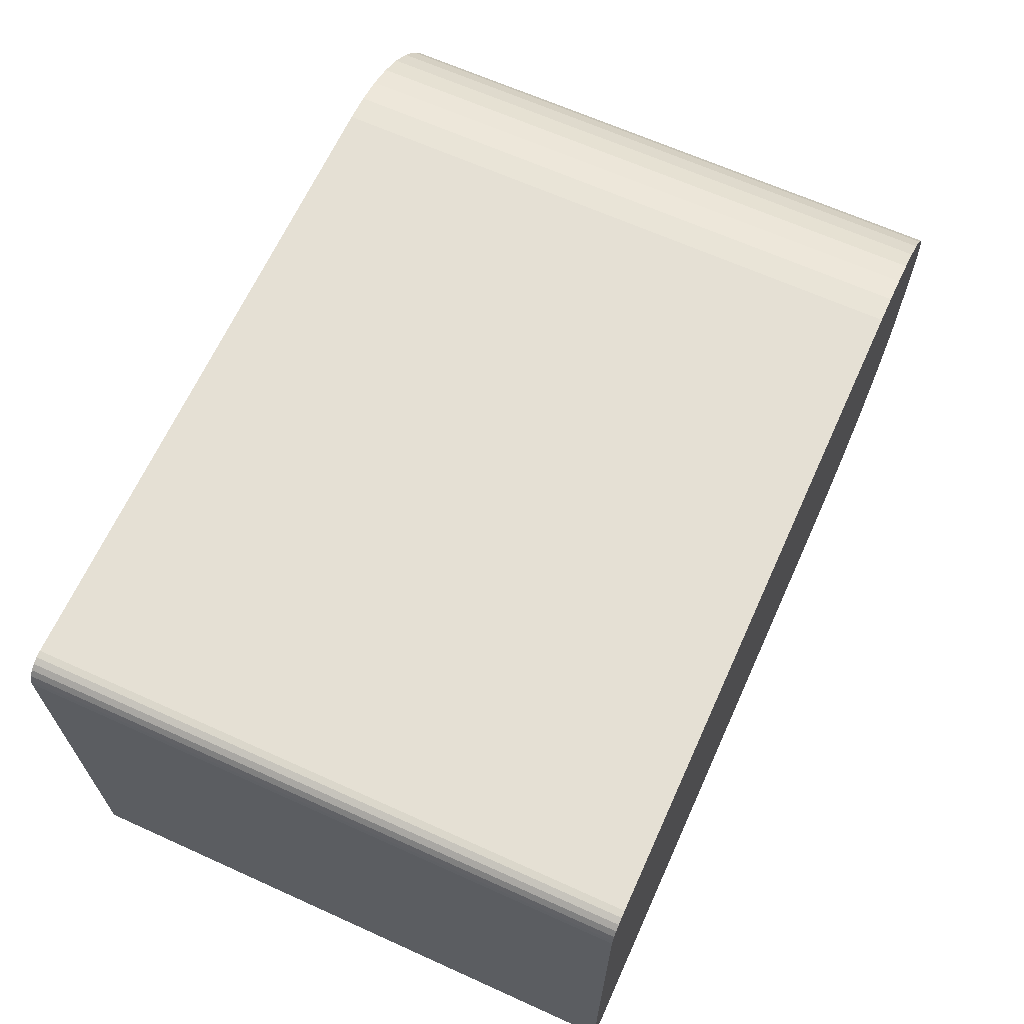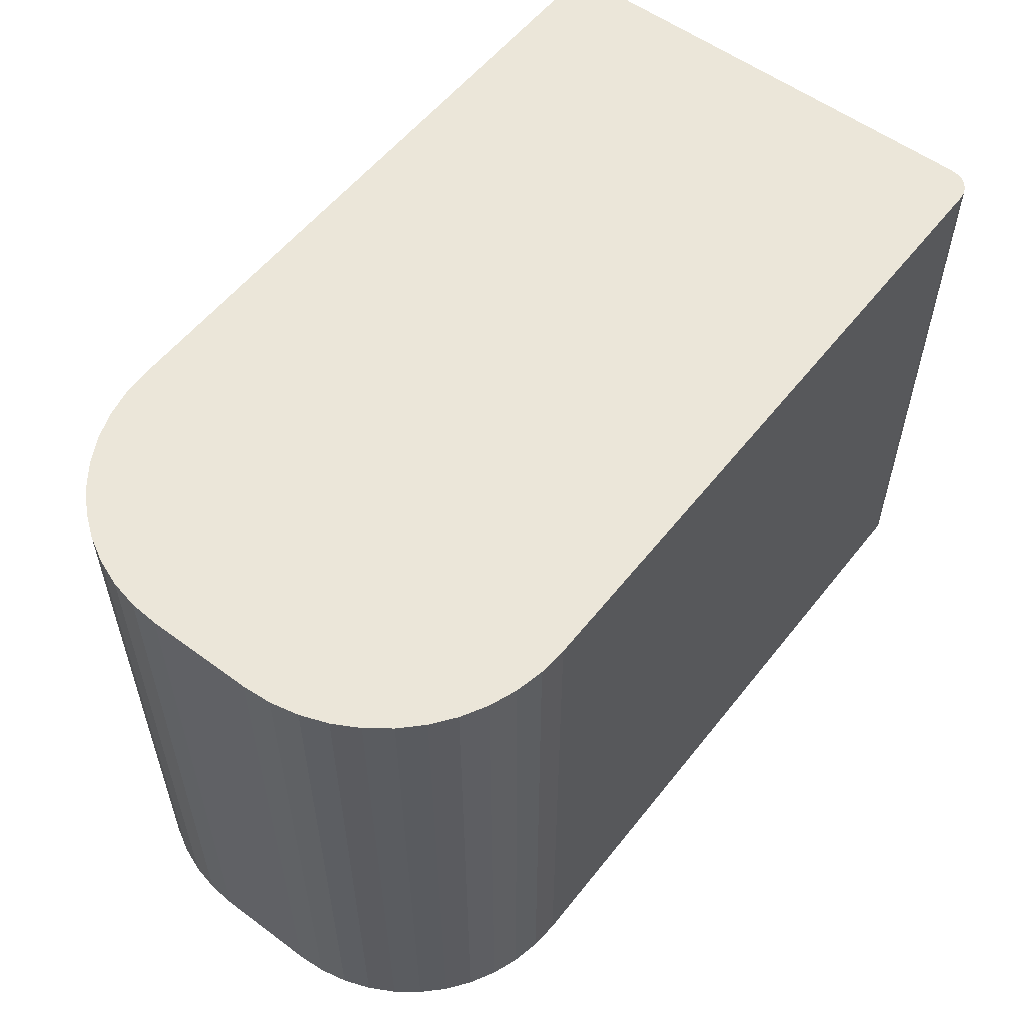
<metadata>
{"format":"obj","ext":"obj","renderer":"f3d","projection":"perspective","resolution":1024,"background":"white","views":[{"elev":65.6,"azim":-65.6,"up":"+Z"},{"elev":56.0,"azim":127.7,"up":"+Y"}]}
</metadata>
<code>
v 6.8e-05 0.046 0.001482
v 6.8e-05 0.0345 0.001482
v 0 0.046 0.002
v 6.8e-05 0.046 0.001482
v 0.000268 0.0345 0.001
v 6.8e-05 0.0345 0.001482
v 6.8e-05 0.046 0.001482
v 0.000268 0.046 0.001
v 0.000268 0.0345 0.001
v 0.000268 0.0345 0.001
v 0.000268 0.046 0.001
v 0.000586 0.0345 0.000586
v 0.000586 0.023 0.000586
v 0.000586 0.0345 0.000586
v 0.001 0.023 0.000268
v 0.001 0.0115 0.000268
v 0.001 0.023 0.000268
v 0.001482 0.0115 6.8e-05
v 0.001482 0 6.8e-05
v 0.001482 0.0115 6.8e-05
v 0.002 0 0
v 0.001482 0 6.8e-05
v 0.001 0.0115 0.000268
v 0.001482 0.0115 6.8e-05
v 0.001482 0 6.8e-05
v 0.001 0 0.000268
v 0.001 0.0115 0.000268
v 0.001 0.0115 0.000268
v 0.001 0 0.000268
v 0.000586 0.0115 0.000586
v 0.000586 0.023 0.000586
v 0.000586 0.0115 0.000586
v 0.000268 0.023 0.001
v 0.000268 0.0345 0.001
v 0.000268 0.023 0.001
v 6.8e-05 0.0345 0.001482
v 0.000268 0.0345 0.001
v 0.000586 0.023 0.000586
v 0.000268 0.023 0.001
v 0.000268 0.0345 0.001
v 0.000586 0.0345 0.000586
v 0.000586 0.023 0.000586
v 0.000268 0.046 0.001
v 0.000586 0.046 0.000586
v 0.000586 0.0345 0.000586
v 0.000586 0.0345 0.000586
v 0.000586 0.046 0.000586
v 0.001 0.0345 0.000268
v 0.001 0.023 0.000268
v 0.001 0.0345 0.000268
v 0.001482 0.023 6.8e-05
v 0.001482 0.0115 6.8e-05
v 0.001482 0.023 6.8e-05
v 0.002 0 0
v 0.001482 0.0115 6.8e-05
v 0.001 0.023 0.000268
v 0.001482 0.023 6.8e-05
v 0.000586 0.046 0.000586
v 0.001 0.046 0.000268
v 0.001 0.0345 0.000268
v 0.001 0.0345 0.000268
v 0.001 0.046 0.000268
v 0.001482 0.0345 6.8e-05
v 0.001482 0.023 6.8e-05
v 0.001482 0.0345 6.8e-05
v 0.002 0.046 0
v 0.002 0 0
v 0.001482 0.023 6.8e-05
v 0.002 0.046 0
v 0.001 0.046 0.000268
v 0.001482 0.046 6.8e-05
v 0.001482 0.0345 6.8e-05
v 0.001482 0.0345 6.8e-05
v 0.001482 0.046 6.8e-05
v 0.002 0.046 0
v 0.001 0 0.000268
v 0.000586 0 0.000586
v 0.000586 0.0115 0.000586
v 0.000586 0.0115 0.000586
v 0.000586 0 0.000586
v 0.000268 0.0115 0.001
v 0.000268 0.023 0.001
v 0.000268 0.0115 0.001
v 6.8e-05 0.023 0.001482
v 6.8e-05 0.0345 0.001482
v 6.8e-05 0.023 0.001482
v 0 0.046 0.002
v 6.8e-05 0.0345 0.001482
v 0.000268 0.023 0.001
v 6.8e-05 0.023 0.001482
v 0.000586 0 0.000586
v 0.000268 0 0.001
v 0.000268 0.0115 0.001
v 0.000268 0.0115 0.001
v 0.000268 0 0.001
v 6.8e-05 0.0115 0.001482
v 6.8e-05 0.023 0.001482
v 6.8e-05 0.0115 0.001482
v 0 0 0.002
v 0 0.046 0.002
v 6.8e-05 0.023 0.001482
v 0 0 0.002
v 0.000268 0 0.001
v 6.8e-05 0 0.001482
v 6.8e-05 0.0115 0.001482
v 6.8e-05 0.0115 0.001482
v 6.8e-05 0 0.001482
v 0 0 0.002
v 0.000268 0.0115 0.001
v 6.8e-05 0.0115 0.001482
v 6.8e-05 0.023 0.001482
v 0.000586 0.0115 0.000586
v 0.000268 0.0115 0.001
v 0.000268 0.023 0.001
v 0.001 0.023 0.000268
v 0.000586 0.0345 0.000586
v 0.001 0.0345 0.000268
v 0.001 0.0115 0.000268
v 0.000586 0.0115 0.000586
v 0.000586 0.023 0.000586
v 0.001 0.023 0.000268
v 0.001 0.0115 0.000268
v 0.000586 0.023 0.000586
v 0.001482 0.023 6.8e-05
v 0.001 0.0345 0.000268
v 0.001482 0.0345 6.8e-05
v 0 0 0.002
v 0 0 0.036
v 0 0.046 0.002
v 0 0.046 0.002
v 0 0 0.036
v 0 0.046 0.036
v 0 0 0.036
v 0 0 0.002
v 6.8e-05 0 0.03652
v 6.8e-05 0 0.03652
v 0 0 0.002
v 6.8e-05 0 0.001482
v 0.000268 0 0.037
v 6.8e-05 0 0.001482
v 0.000268 0 0.001
v 0.000586 0 0.03741
v 0.000268 0 0.001
v 0.002 0 0.038
v 0.001 0 0.03773
v 0.002 0 0.038
v 0.001482 0 0.03793
v 0.001 0 0.03773
v 0.000586 0 0.03741
v 0.002 0 0.038
v 6.8e-05 0 0.03652
v 6.8e-05 0 0.001482
v 0.000268 0 0.037
v 0.000586 0 0.000586
v 0.002 0 0
v 0.000268 0 0.001
v 0.000586 0 0.000586
v 0.001 0 0.000268
v 0.002 0 0
v 0.002 0 0
v 0.001 0 0.000268
v 0.001482 0 6.8e-05
v 0.053 0 0
v 0.068 0 0.015
v 0.002 0 0
v 0.053 0 0
v 0.06785 0 0.01286
v 0.068 0 0.015
v 0.053 0 0
v 0.06739 0 0.01077
v 0.06785 0 0.01286
v 0.053 0 0
v 0.06664 0 0.008769
v 0.06739 0 0.01077
v 0.053 0 0
v 0.06562 0 0.00689
v 0.06664 0 0.008769
v 0.053 0 0
v 0.06434 0 0.005177
v 0.06562 0 0.00689
v 0.053 0 0
v 0.06282 0 0.003664
v 0.06434 0 0.005177
v 0.053 0 0
v 0.06111 0 0.002381
v 0.06282 0 0.003664
v 0.053 0 0
v 0.05923 0 0.001356
v 0.06111 0 0.002381
v 0.053 0 0
v 0.05723 0 0.000608
v 0.05923 0 0.001356
v 0.053 0 0
v 0.05514 0 0.000153
v 0.05723 0 0.000608
v 0.068 0 0.015
v 0.068 0 0.023
v 0.002 0 0
v 0.002 0 0
v 0.068 0 0.023
v 0.053 0 0.038
v 0.000268 0 0.001
v 0.053 0 0.038
v 0.002 0 0.038
v 0.000268 0 0.001
v 0.002 0 0
v 0.053 0 0.038
v 0.068 0 0.023
v 0.06785 0 0.02514
v 0.053 0 0.038
v 0.053 0 0.038
v 0.06785 0 0.02514
v 0.06739 0 0.02723
v 0.06664 0 0.02923
v 0.053 0 0.038
v 0.06739 0 0.02723
v 0.06664 0 0.02923
v 0.06562 0 0.03111
v 0.053 0 0.038
v 0.053 0 0.038
v 0.06562 0 0.03111
v 0.06434 0 0.03282
v 0.06282 0 0.03434
v 0.053 0 0.038
v 0.06434 0 0.03282
v 0.06282 0 0.03434
v 0.06111 0 0.03562
v 0.053 0 0.038
v 0.053 0 0.038
v 0.06111 0 0.03562
v 0.05923 0 0.03664
v 0.05723 0 0.03739
v 0.053 0 0.038
v 0.05923 0 0.03664
v 0.05723 0 0.03739
v 0.05514 0 0.03785
v 0.053 0 0.038
v 0.000586 0 0.03741
v 0.000268 0 0.037
v 0.000268 0 0.001
v 0.001482 0.046 0.03793
v 0.001482 0.0345 0.03793
v 0.002 0.046 0.038
v 0.001482 0.046 0.03793
v 0.001 0.0345 0.03773
v 0.001482 0.0345 0.03793
v 0.001482 0.046 0.03793
v 0.001 0.046 0.03773
v 0.001 0.0345 0.03773
v 0.001 0.0345 0.03773
v 0.001 0.046 0.03773
v 0.000586 0.0345 0.03741
v 0.000586 0.023 0.03741
v 0.000586 0.0345 0.03741
v 0.000268 0.023 0.037
v 0.000268 0.0115 0.037
v 0.000268 0.023 0.037
v 6.8e-05 0.0115 0.03652
v 6.8e-05 0 0.03652
v 6.8e-05 0.0115 0.03652
v 0 0 0.036
v 6.8e-05 0 0.03652
v 0.000268 0.0115 0.037
v 6.8e-05 0.0115 0.03652
v 6.8e-05 0 0.03652
v 0.000268 0 0.037
v 0.000268 0.0115 0.037
v 0.000268 0.0115 0.037
v 0.000268 0 0.037
v 0.000586 0.0115 0.03741
v 0.000586 0.023 0.03741
v 0.000586 0.0115 0.03741
v 0.001 0.023 0.03773
v 0.001 0.0345 0.03773
v 0.001 0.023 0.03773
v 0.001482 0.0345 0.03793
v 0.001 0.0345 0.03773
v 0.000586 0.023 0.03741
v 0.001 0.023 0.03773
v 0.001 0.0345 0.03773
v 0.000586 0.0345 0.03741
v 0.000586 0.023 0.03741
v 0.001 0.046 0.03773
v 0.000586 0.046 0.03741
v 0.000586 0.0345 0.03741
v 0.000586 0.0345 0.03741
v 0.000586 0.046 0.03741
v 0.000268 0.0345 0.037
v 0.000268 0.023 0.037
v 0.000268 0.0345 0.037
v 6.8e-05 0.023 0.03652
v 6.8e-05 0.0115 0.03652
v 6.8e-05 0.023 0.03652
v 0 0 0.036
v 6.8e-05 0.0115 0.03652
v 0.000268 0.023 0.037
v 6.8e-05 0.023 0.03652
v 0.000586 0.046 0.03741
v 0.000268 0.046 0.037
v 0.000268 0.0345 0.037
v 0.000268 0.0345 0.037
v 0.000268 0.046 0.037
v 6.8e-05 0.0345 0.03652
v 6.8e-05 0.023 0.03652
v 6.8e-05 0.0345 0.03652
v 0 0.046 0.036
v 0 0 0.036
v 6.8e-05 0.023 0.03652
v 0 0.046 0.036
v 0.000268 0.046 0.037
v 6.8e-05 0.046 0.03652
v 6.8e-05 0.0345 0.03652
v 6.8e-05 0.0345 0.03652
v 6.8e-05 0.046 0.03652
v 0 0.046 0.036
v 0.000268 0 0.037
v 0.000586 0 0.03741
v 0.000586 0.0115 0.03741
v 0.000586 0.0115 0.03741
v 0.000586 0 0.03741
v 0.001 0.0115 0.03773
v 0.001 0.023 0.03773
v 0.001 0.0115 0.03773
v 0.001482 0.023 0.03793
v 0.001482 0.0345 0.03793
v 0.001482 0.023 0.03793
v 0.002 0.046 0.038
v 0.001482 0.0345 0.03793
v 0.001 0.023 0.03773
v 0.001482 0.023 0.03793
v 0.000586 0 0.03741
v 0.001 0 0.03773
v 0.001 0.0115 0.03773
v 0.001 0.0115 0.03773
v 0.001 0 0.03773
v 0.001482 0.0115 0.03793
v 0.001482 0.023 0.03793
v 0.001482 0.0115 0.03793
v 0.002 0 0.038
v 0.002 0.046 0.038
v 0.001482 0.023 0.03793
v 0.002 0 0.038
v 0.001 0 0.03773
v 0.001482 0 0.03793
v 0.001482 0.0115 0.03793
v 0.001482 0.0115 0.03793
v 0.001482 0 0.03793
v 0.002 0 0.038
v 0.001 0.0115 0.03773
v 0.001482 0.0115 0.03793
v 0.001482 0.023 0.03793
v 0.000586 0.0115 0.03741
v 0.001 0.0115 0.03773
v 0.001 0.023 0.03773
v 0.000268 0.023 0.037
v 0.000586 0.0345 0.03741
v 0.000268 0.0345 0.037
v 0.000268 0.0115 0.037
v 0.000586 0.0115 0.03741
v 0.000586 0.023 0.03741
v 0.000268 0.023 0.037
v 0.000268 0.0115 0.037
v 0.000586 0.023 0.03741
v 6.8e-05 0.023 0.03652
v 0.000268 0.0345 0.037
v 6.8e-05 0.0345 0.03652
v 0.002 0 0.038
v 0.053 0 0.038
v 0.002 0.046 0.038
v 0.002 0.046 0.038
v 0.053 0 0.038
v 0.053 0.046 0.038
v 0.053 0.046 0
v 0.05514 0.046 0.000153
v 0.053 0 0
v 0.053 0 0
v 0.05514 0.046 0.000153
v 0.05514 0 0.000153
v 0.05514 0 0.000153
v 0.05514 0.046 0.000153
v 0.05723 0.046 0.000608
v 0.05723 0 0.000608
v 0.05723 0.046 0.000608
v 0.05923 0.046 0.001356
v 0.05923 0 0.001356
v 0.05923 0.046 0.001356
v 0.06111 0.046 0.002381
v 0.06111 0 0.002381
v 0.06111 0.046 0.002381
v 0.06282 0.046 0.003664
v 0.06282 0 0.003664
v 0.06282 0.046 0.003664
v 0.06434 0 0.005177
v 0.06282 0 0.003664
v 0.06111 0 0.002381
v 0.06282 0.046 0.003664
v 0.05514 0 0.000153
v 0.05723 0.046 0.000608
v 0.05723 0 0.000608
v 0.05723 0 0.000608
v 0.05923 0.046 0.001356
v 0.05923 0 0.001356
v 0.05923 0 0.001356
v 0.06111 0.046 0.002381
v 0.06111 0 0.002381
v 0.06282 0.046 0.003664
v 0.06434 0.046 0.005177
v 0.06434 0 0.005177
v 0.06434 0 0.005177
v 0.06434 0.046 0.005177
v 0.06562 0.046 0.00689
v 0.06562 0 0.00689
v 0.06562 0.046 0.00689
v 0.06664 0.046 0.008769
v 0.06664 0 0.008769
v 0.06664 0.046 0.008769
v 0.06739 0.046 0.01077
v 0.06739 0 0.01077
v 0.06739 0.046 0.01077
v 0.06785 0.046 0.01286
v 0.06785 0 0.01286
v 0.06785 0.046 0.01286
v 0.068 0.046 0.015
v 0.068 0 0.015
v 0.06785 0 0.01286
v 0.068 0.046 0.015
v 0.06434 0 0.005177
v 0.06562 0.046 0.00689
v 0.06562 0 0.00689
v 0.06562 0 0.00689
v 0.06664 0.046 0.008769
v 0.06664 0 0.008769
v 0.06664 0 0.008769
v 0.06739 0.046 0.01077
v 0.06739 0 0.01077
v 0.06739 0 0.01077
v 0.06785 0.046 0.01286
v 0.06785 0 0.01286
v 0.002 0.046 0
v 0.053 0.046 0
v 0.002 0 0
v 0.002 0 0
v 0.053 0.046 0
v 0.053 0 0
v 0.068 0.046 0.023
v 0.06785 0.046 0.02514
v 0.068 0 0.023
v 0.068 0 0.023
v 0.06785 0.046 0.02514
v 0.06785 0 0.02514
v 0.06785 0 0.02514
v 0.06785 0.046 0.02514
v 0.06739 0.046 0.02723
v 0.06739 0 0.02723
v 0.06739 0.046 0.02723
v 0.06664 0.046 0.02923
v 0.06664 0 0.02923
v 0.06664 0.046 0.02923
v 0.06562 0.046 0.03111
v 0.06562 0 0.03111
v 0.06562 0.046 0.03111
v 0.06434 0.046 0.03282
v 0.06434 0 0.03282
v 0.06434 0.046 0.03282
v 0.06282 0 0.03434
v 0.06434 0 0.03282
v 0.06562 0 0.03111
v 0.06434 0.046 0.03282
v 0.06785 0 0.02514
v 0.06739 0.046 0.02723
v 0.06739 0 0.02723
v 0.06739 0 0.02723
v 0.06664 0.046 0.02923
v 0.06664 0 0.02923
v 0.06664 0 0.02923
v 0.06562 0.046 0.03111
v 0.06562 0 0.03111
v 0.06434 0.046 0.03282
v 0.06282 0.046 0.03434
v 0.06282 0 0.03434
v 0.06282 0 0.03434
v 0.06282 0.046 0.03434
v 0.06111 0.046 0.03562
v 0.06111 0 0.03562
v 0.06111 0.046 0.03562
v 0.05923 0.046 0.03664
v 0.05923 0 0.03664
v 0.05923 0.046 0.03664
v 0.05723 0.046 0.03739
v 0.05723 0 0.03739
v 0.05723 0.046 0.03739
v 0.05514 0.046 0.03785
v 0.05514 0 0.03785
v 0.05514 0.046 0.03785
v 0.053 0.046 0.038
v 0.053 0 0.038
v 0.05514 0 0.03785
v 0.053 0.046 0.038
v 0.06282 0 0.03434
v 0.06111 0.046 0.03562
v 0.06111 0 0.03562
v 0.06111 0 0.03562
v 0.05923 0.046 0.03664
v 0.05923 0 0.03664
v 0.05923 0 0.03664
v 0.05723 0.046 0.03739
v 0.05723 0 0.03739
v 0.05723 0 0.03739
v 0.05514 0.046 0.03785
v 0.05514 0 0.03785
v 0.068 0.046 0.015
v 0.068 0.046 0.023
v 0.068 0 0.015
v 0.068 0 0.015
v 0.068 0.046 0.023
v 0.068 0 0.023
v 0.001482 0.046 6.8e-05
v 0.001 0.046 0.000268
v 0.002 0.046 0
v 0.002 0.046 0
v 0.001 0.046 0.000268
v 0.000586 0.046 0.000586
v 0.000268 0.046 0.037
v 0.000586 0.046 0.000586
v 0.000268 0.046 0.001
v 6.8e-05 0.046 0.03652
v 0.000268 0.046 0.001
v 6.8e-05 0.046 0.001482
v 0 0.046 0.036
v 6.8e-05 0.046 0.001482
v 0 0.046 0.002
v 0 0.046 0.036
v 6.8e-05 0.046 0.03652
v 6.8e-05 0.046 0.001482
v 0.002 0.046 0
v 0.000586 0.046 0.000586
v 0.000268 0.046 0.037
v 0.053 0.046 0
v 0.000268 0.046 0.037
v 0.002 0.046 0.038
v 0.068 0.046 0.015
v 0.002 0.046 0.038
v 0.068 0.046 0.023
v 0.068 0.046 0.015
v 0.053 0.046 0
v 0.002 0.046 0.038
v 0.068 0.046 0.015
v 0.06785 0.046 0.01286
v 0.053 0.046 0
v 0.053 0.046 0
v 0.06785 0.046 0.01286
v 0.06739 0.046 0.01077
v 0.06664 0.046 0.008769
v 0.053 0.046 0
v 0.06739 0.046 0.01077
v 0.06664 0.046 0.008769
v 0.06562 0.046 0.00689
v 0.053 0.046 0
v 0.053 0.046 0
v 0.06562 0.046 0.00689
v 0.06434 0.046 0.005177
v 0.06282 0.046 0.003664
v 0.053 0.046 0
v 0.06434 0.046 0.005177
v 0.06282 0.046 0.003664
v 0.06111 0.046 0.002381
v 0.053 0.046 0
v 0.053 0.046 0
v 0.06111 0.046 0.002381
v 0.05923 0.046 0.001356
v 0.05723 0.046 0.000608
v 0.053 0.046 0
v 0.05923 0.046 0.001356
v 0.05723 0.046 0.000608
v 0.05514 0.046 0.000153
v 0.053 0.046 0
v 0.000268 0.046 0.037
v 0.000268 0.046 0.001
v 6.8e-05 0.046 0.03652
v 0.000268 0.046 0.037
v 0.000586 0.046 0.03741
v 0.002 0.046 0.038
v 0.002 0.046 0.038
v 0.000586 0.046 0.03741
v 0.001 0.046 0.03773
v 0.001482 0.046 0.03793
v 0.002 0.046 0.038
v 0.001 0.046 0.03773
v 0.002 0.046 0.038
v 0.053 0.046 0.038
v 0.068 0.046 0.023
v 0.068 0.046 0.023
v 0.053 0.046 0.038
v 0.06785 0.046 0.02514
v 0.06785 0.046 0.02514
v 0.053 0.046 0.038
v 0.06739 0.046 0.02723
v 0.06739 0.046 0.02723
v 0.053 0.046 0.038
v 0.06664 0.046 0.02923
v 0.06664 0.046 0.02923
v 0.053 0.046 0.038
v 0.06562 0.046 0.03111
v 0.06562 0.046 0.03111
v 0.053 0.046 0.038
v 0.06434 0.046 0.03282
v 0.06434 0.046 0.03282
v 0.053 0.046 0.038
v 0.06282 0.046 0.03434
v 0.06282 0.046 0.03434
v 0.053 0.046 0.038
v 0.06111 0.046 0.03562
v 0.06111 0.046 0.03562
v 0.053 0.046 0.038
v 0.05923 0.046 0.03664
v 0.05923 0.046 0.03664
v 0.053 0.046 0.038
v 0.05723 0.046 0.03739
v 0.05723 0.046 0.03739
v 0.053 0.046 0.038
v 0.05514 0.046 0.03785
v 0.053 0.046 0
v 0.002 0.046 0
v 0.000268 0.046 0.037
f 1 2 3
f 4 5 6
f 7 8 9
f 10 11 12
f 13 14 15
f 16 17 18
f 19 20 21
f 22 23 24
f 25 26 27
f 28 29 30
f 31 32 33
f 34 35 36
f 37 38 39
f 40 41 42
f 43 44 45
f 46 47 48
f 49 50 51
f 52 53 54
f 55 56 57
f 58 59 60
f 61 62 63
f 64 65 66
f 67 68 69
f 70 71 72
f 73 74 75
f 76 77 78
f 79 80 81
f 82 83 84
f 85 86 87
f 88 89 90
f 91 92 93
f 94 95 96
f 97 98 99
f 100 101 102
f 103 104 105
f 106 107 108
f 109 110 111
f 112 113 114
f 115 116 117
f 118 119 120
f 121 122 123
f 124 125 126
f 127 128 129
f 130 131 132
f 133 134 135
f 136 137 138
f 139 140 141
f 142 143 144
f 145 146 147
f 148 149 150
f 151 152 153
f 154 155 156
f 157 158 159
f 160 161 162
f 163 164 165
f 166 167 168
f 169 170 171
f 172 173 174
f 175 176 177
f 178 179 180
f 181 182 183
f 184 185 186
f 187 188 189
f 190 191 192
f 193 194 195
f 196 197 198
f 199 200 201
f 202 203 204
f 205 206 207
f 208 209 210
f 211 212 213
f 214 215 216
f 217 218 219
f 220 221 222
f 223 224 225
f 226 227 228
f 229 230 231
f 232 233 234
f 235 236 237
f 238 239 240
f 241 242 243
f 244 245 246
f 247 248 249
f 250 251 252
f 253 254 255
f 256 257 258
f 259 260 261
f 262 263 264
f 265 266 267
f 268 269 270
f 271 272 273
f 274 275 276
f 277 278 279
f 280 281 282
f 283 284 285
f 286 287 288
f 289 290 291
f 292 293 294
f 295 296 297
f 298 299 300
f 301 302 303
f 304 305 306
f 307 308 309
f 310 311 312
f 313 314 315
f 316 317 318
f 319 320 321
f 322 323 324
f 325 326 327
f 328 329 330
f 331 332 333
f 334 335 336
f 337 338 339
f 340 341 342
f 343 344 345
f 346 347 348
f 349 350 351
f 352 353 354
f 355 356 357
f 358 359 360
f 361 362 363
f 364 365 366
f 367 368 369
f 370 371 372
f 373 374 375
f 376 377 378
f 379 380 381
f 382 383 384
f 385 386 387
f 388 389 390
f 391 392 393
f 394 395 396
f 397 398 399
f 400 401 402
f 403 404 405
f 406 407 408
f 409 410 411
f 412 413 414
f 415 416 417
f 418 419 420
f 421 422 423
f 424 425 426
f 427 428 429
f 430 431 432
f 433 434 435
f 436 437 438
f 439 440 441
f 442 443 444
f 445 446 447
f 448 449 450
f 451 452 453
f 454 455 456
f 457 458 459
f 460 461 462
f 463 464 465
f 466 467 468
f 469 470 471
f 472 473 474
f 475 476 477
f 478 479 480
f 481 482 483
f 484 485 486
f 487 488 489
f 490 491 492
f 493 494 495
f 496 497 498
f 499 500 501
f 502 503 504
f 505 506 507
f 508 509 510
f 511 512 513
f 514 515 516
f 517 518 519
f 520 521 522
f 523 524 525
f 526 527 528
f 529 530 531
f 532 533 534
f 535 536 537
f 538 539 540
f 541 542 543
f 544 545 546
f 547 548 549
f 550 551 552
f 553 554 555
f 556 557 558
f 559 560 561
f 562 563 564
f 565 566 567
f 568 569 570
f 571 572 573
f 574 575 576
f 577 578 579
f 580 581 582
f 583 584 585
f 586 587 588
f 589 590 591
f 592 593 594
f 595 596 597
f 598 599 600
f 601 602 603
f 604 605 606
f 607 608 609
f 610 611 612
f 613 614 615
f 616 617 618
f 619 620 621
f 622 623 624

</code>
